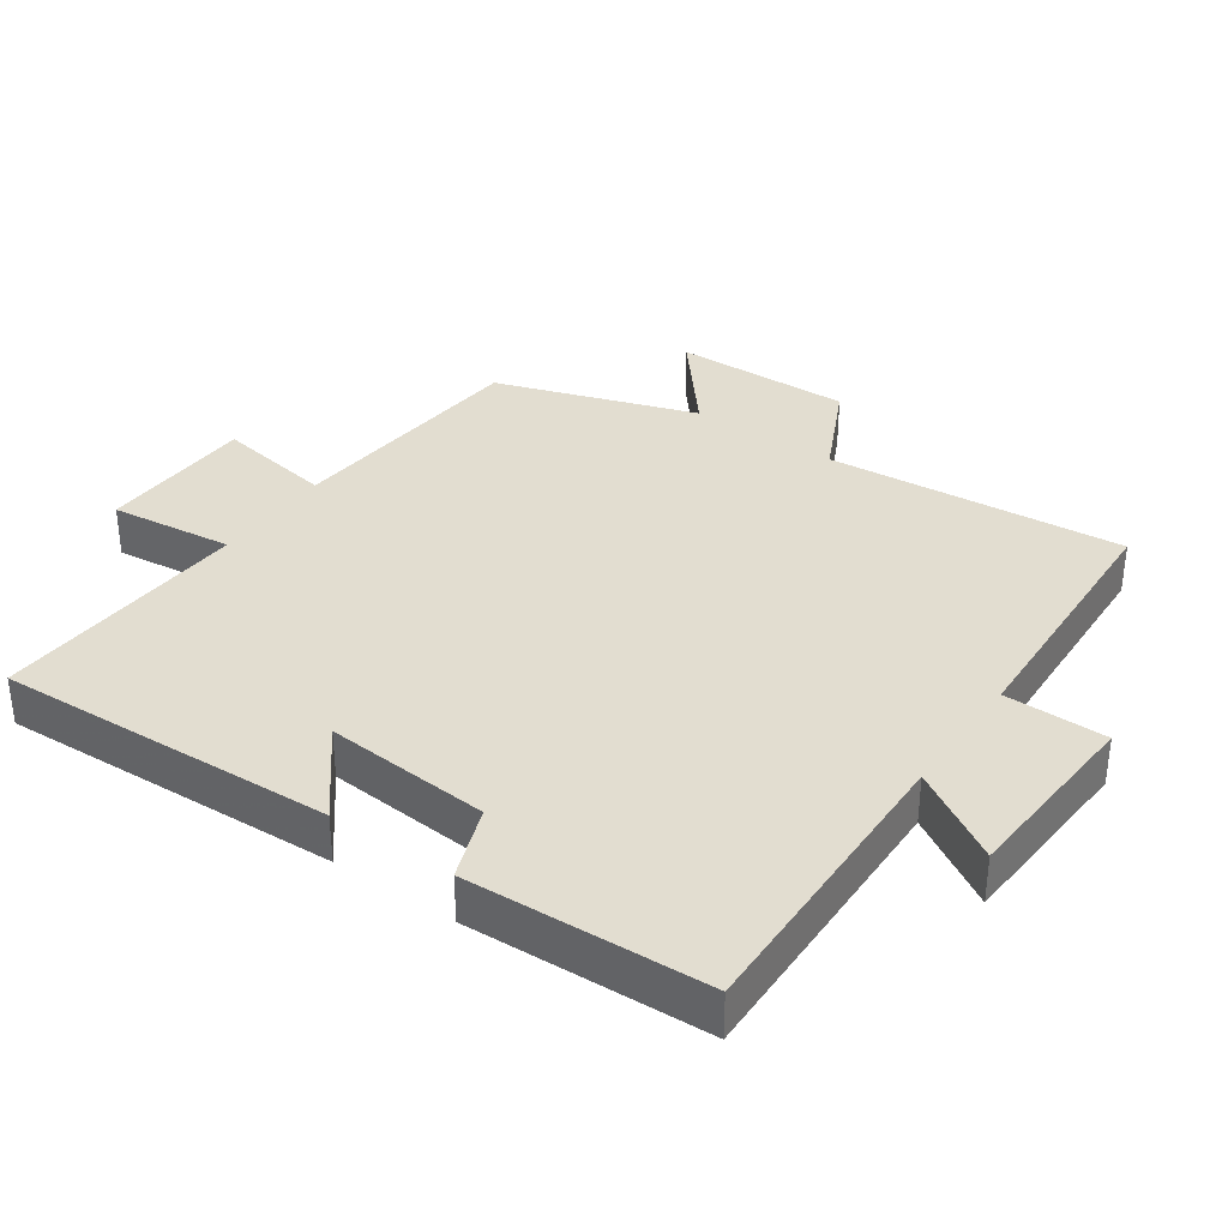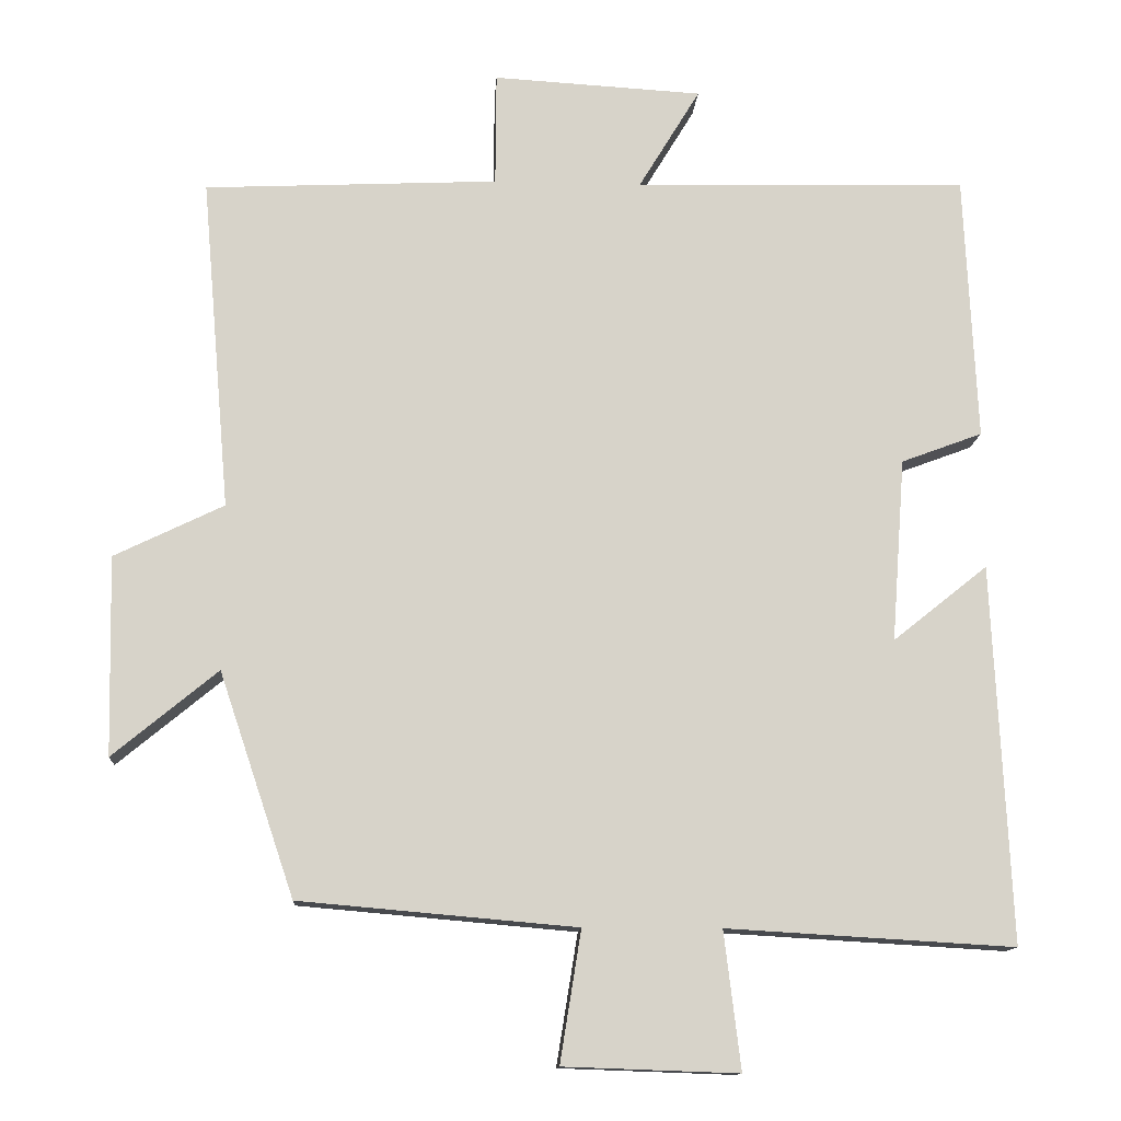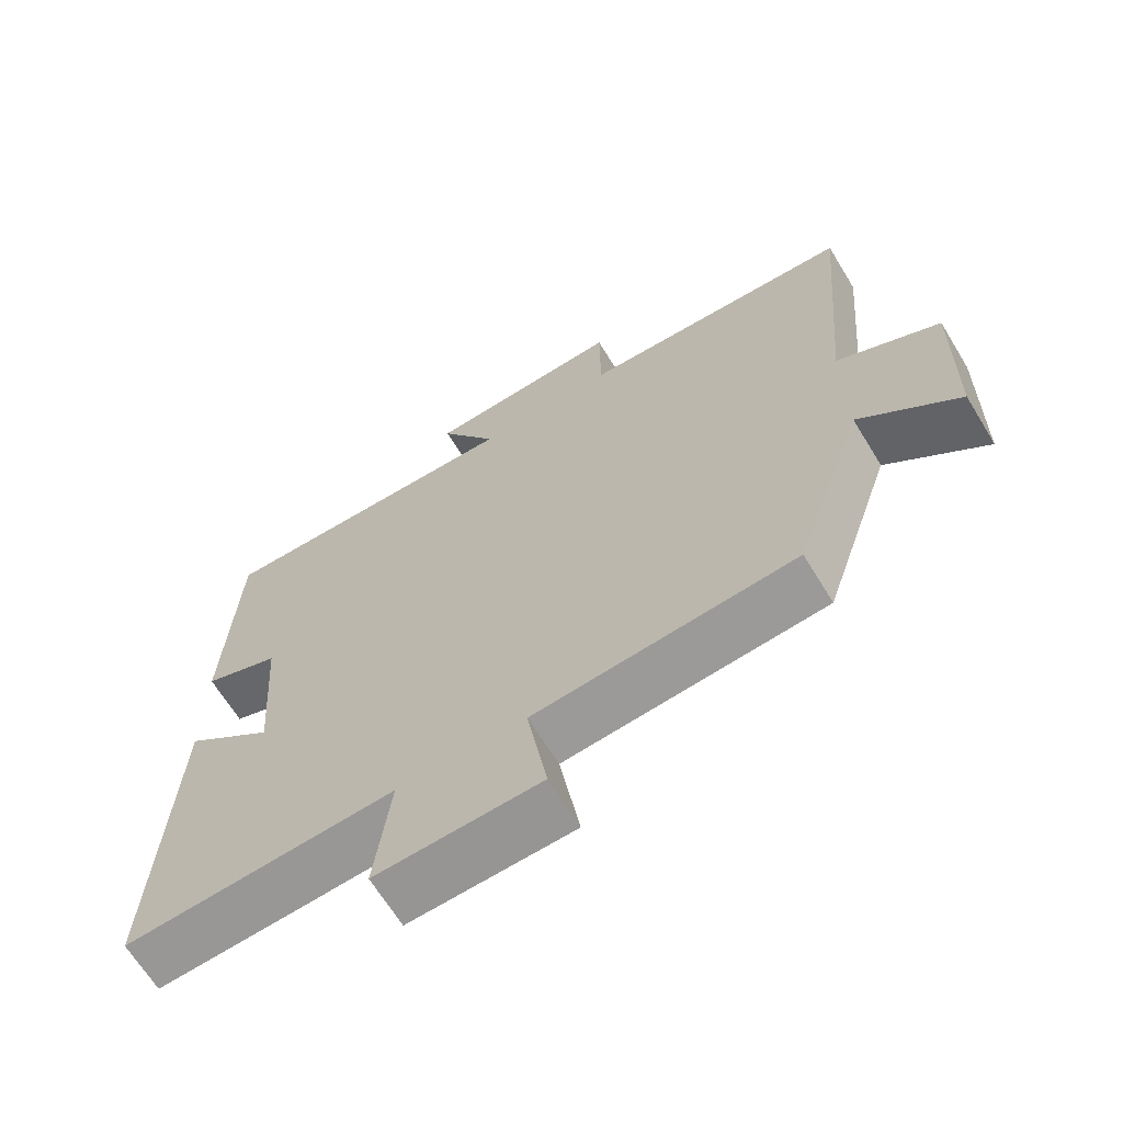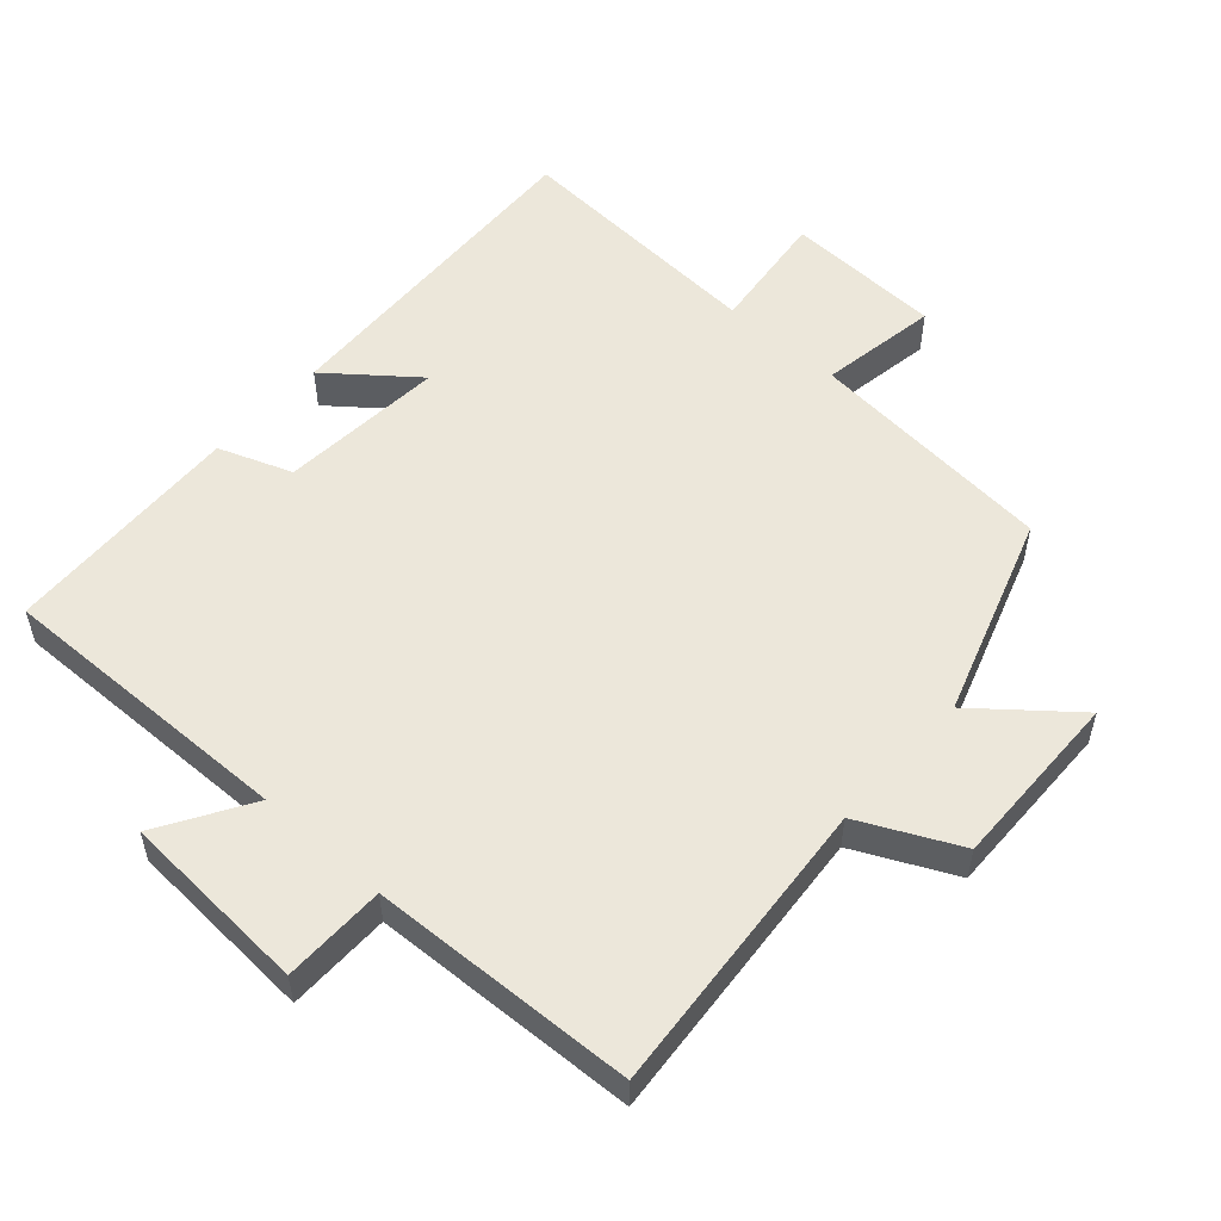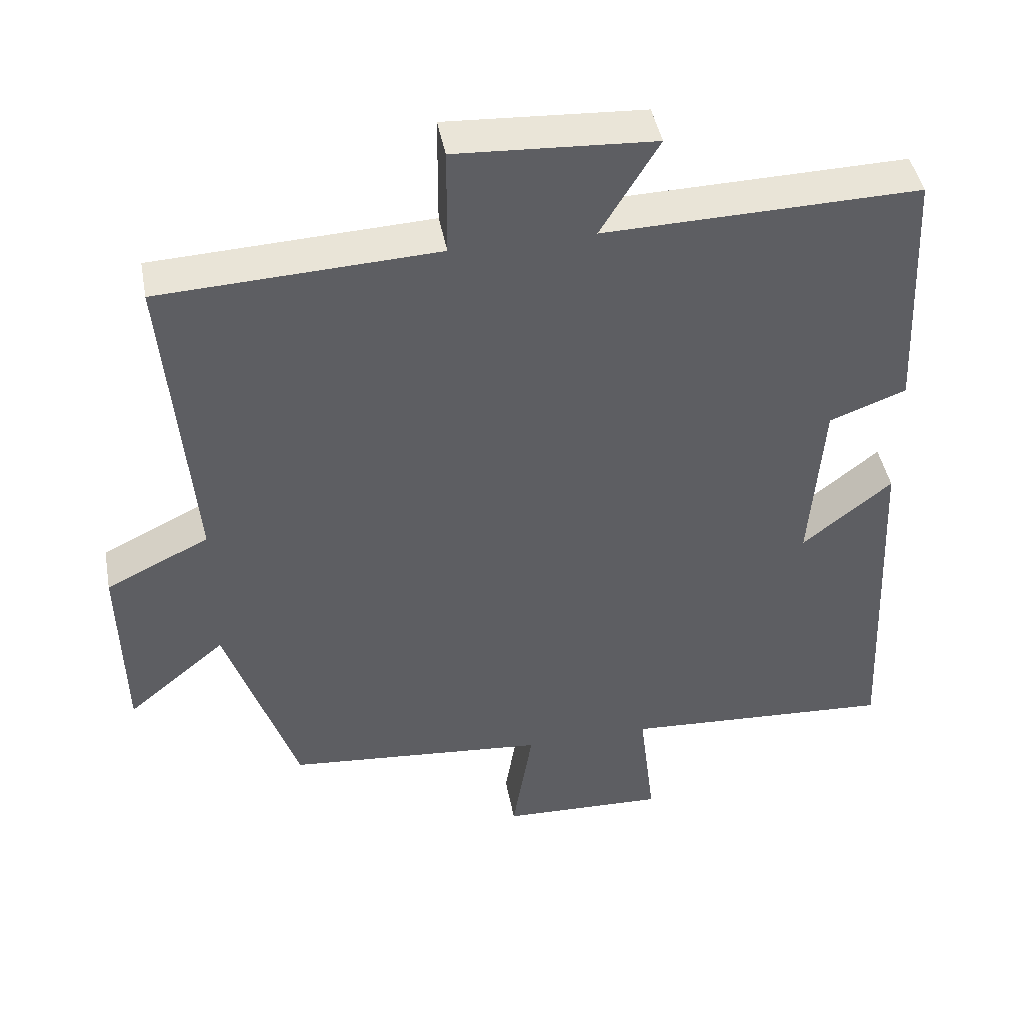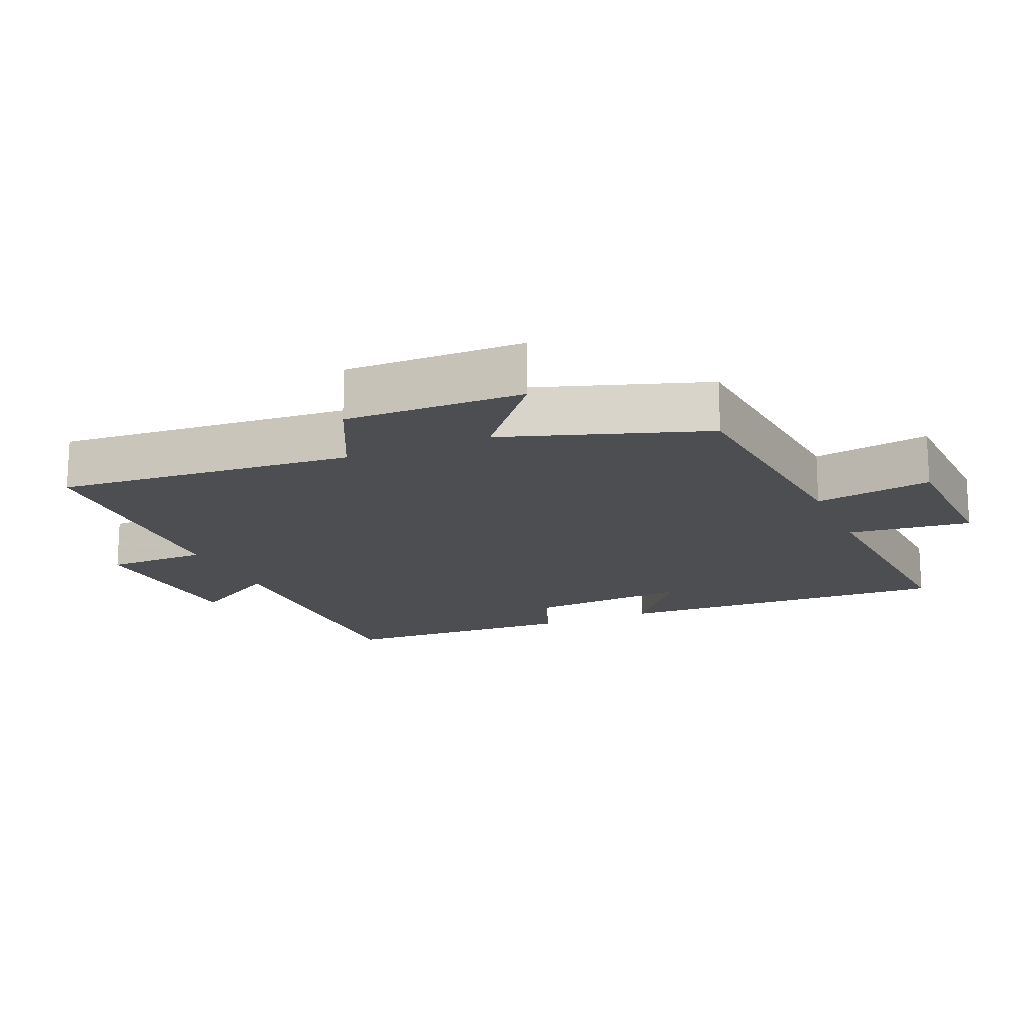
<metadata>
{"format":"obj","ext":"obj","renderer":"f3d","projection":"perspective","resolution":1024,"background":"white","views":[{"elev":35.1,"azim":-55.0,"up":"+Y"},{"elev":-12.8,"azim":176.4,"up":"+Z"},{"elev":-66.3,"azim":31.4,"up":"+Z"},{"elev":54.1,"azim":42.0,"up":"+Y"},{"elev":44.2,"azim":169.4,"up":"+Z"},{"elev":-16.8,"azim":113.5,"up":"+Y"}]}
</metadata>
<code>
v -0.523 0.07 -0.522
v -0.5 0.07 -0.024
v -0.375 0.07 -0.124
v -0.393 0.07 0.118
v -0.5 0.07 0.158
v -0.484 0.07 0.51
v -0.045 0.07 0.5
v -0.126 0.07 0.634
v 0.15 0.07 0.65
v 0.151 0.07 0.5
v 0.538 0.07 0.482
v 0.5 0.07 0.044
v 0.644 0.07 -0.026
v 0.638 0.07 -0.288
v 0.5 0.07 -0.174
v 0.401 0.07 -0.468
v 0.036 0.07 -0.5
v 0.064 0.07 -0.673
v -0.166 0.07 -0.681
v -0.144 0.07 -0.5
v -0.523 0 -0.522
v -0.5 0 -0.024
v -0.375 0 -0.124
v -0.393 0 0.118
v -0.5 0 0.158
v -0.484 0 0.51
v -0.045 0 0.5
v -0.126 0 0.634
v 0.15 0 0.65
v 0.151 0 0.5
v 0.538 0 0.482
v 0.5 0 0.044
v 0.644 0 -0.026
v 0.638 0 -0.288
v 0.5 0 -0.174
v 0.401 0 -0.468
v 0.036 0 -0.5
v 0.064 0 -0.673
v -0.166 0 -0.681
v -0.144 0 -0.5
f 17 18 19 20
f 15 16 17 20
f 15 20 1
f 12 13 14 15
f 12 15 1
f 10 11 12 1
f 7 8 9 10
f 7 10 1
f 4 5 6 7
f 3 4 7
f 3 7 1
f 1 2 3
f 40 39 38 37
f 40 37 36 35
f 21 40 35
f 35 34 33 32
f 21 35 32
f 21 32 31 30
f 30 29 28 27
f 21 30 27
f 27 26 25 24
f 27 24 23
f 21 27 23
f 23 22 21
f 1 21 22 2
f 2 22 23 3
f 3 23 24 4
f 4 24 25 5
f 5 25 26 6
f 6 26 27 7
f 7 27 28 8
f 8 28 29 9
f 9 29 30 10
f 10 30 31 11
f 11 31 32 12
f 12 32 33 13
f 13 33 34 14
f 14 34 35 15
f 15 35 36 16
f 16 36 37 17
f 17 37 38 18
f 18 38 39 19
f 19 39 40 20
f 20 40 21 1

</code>
